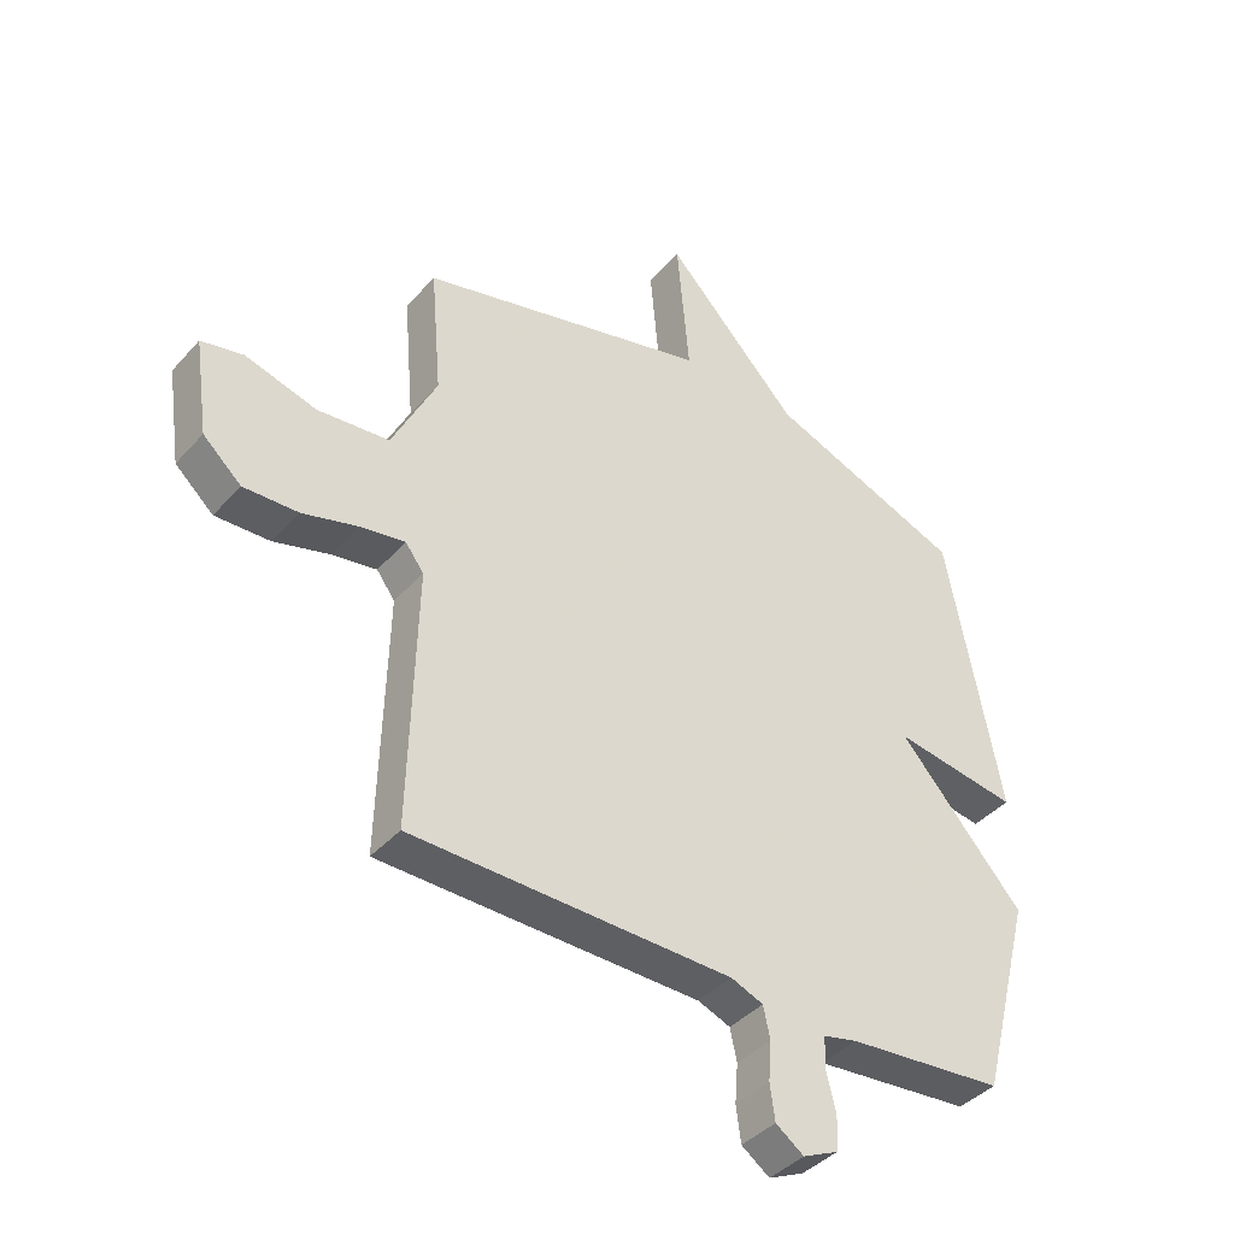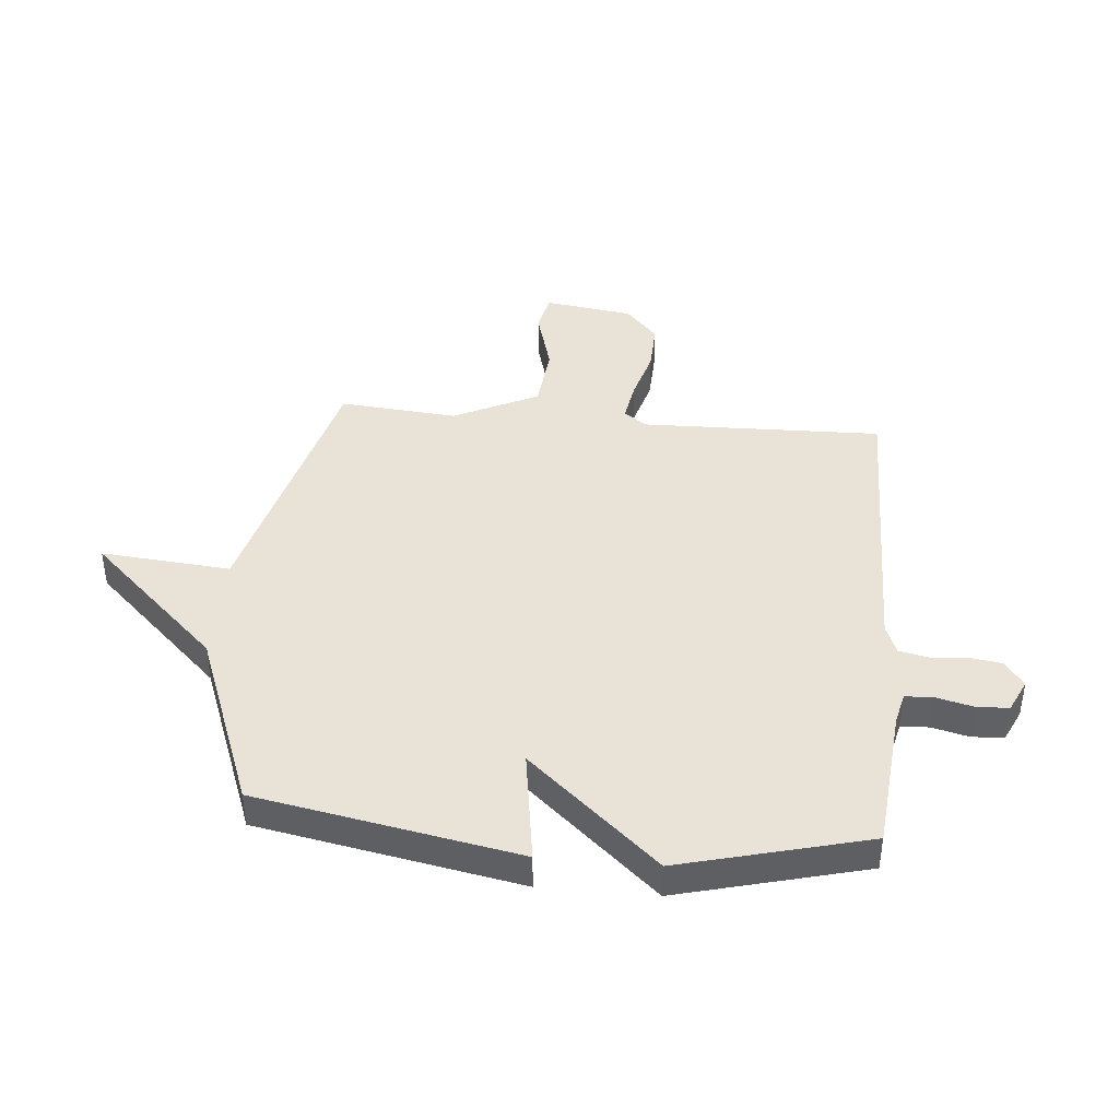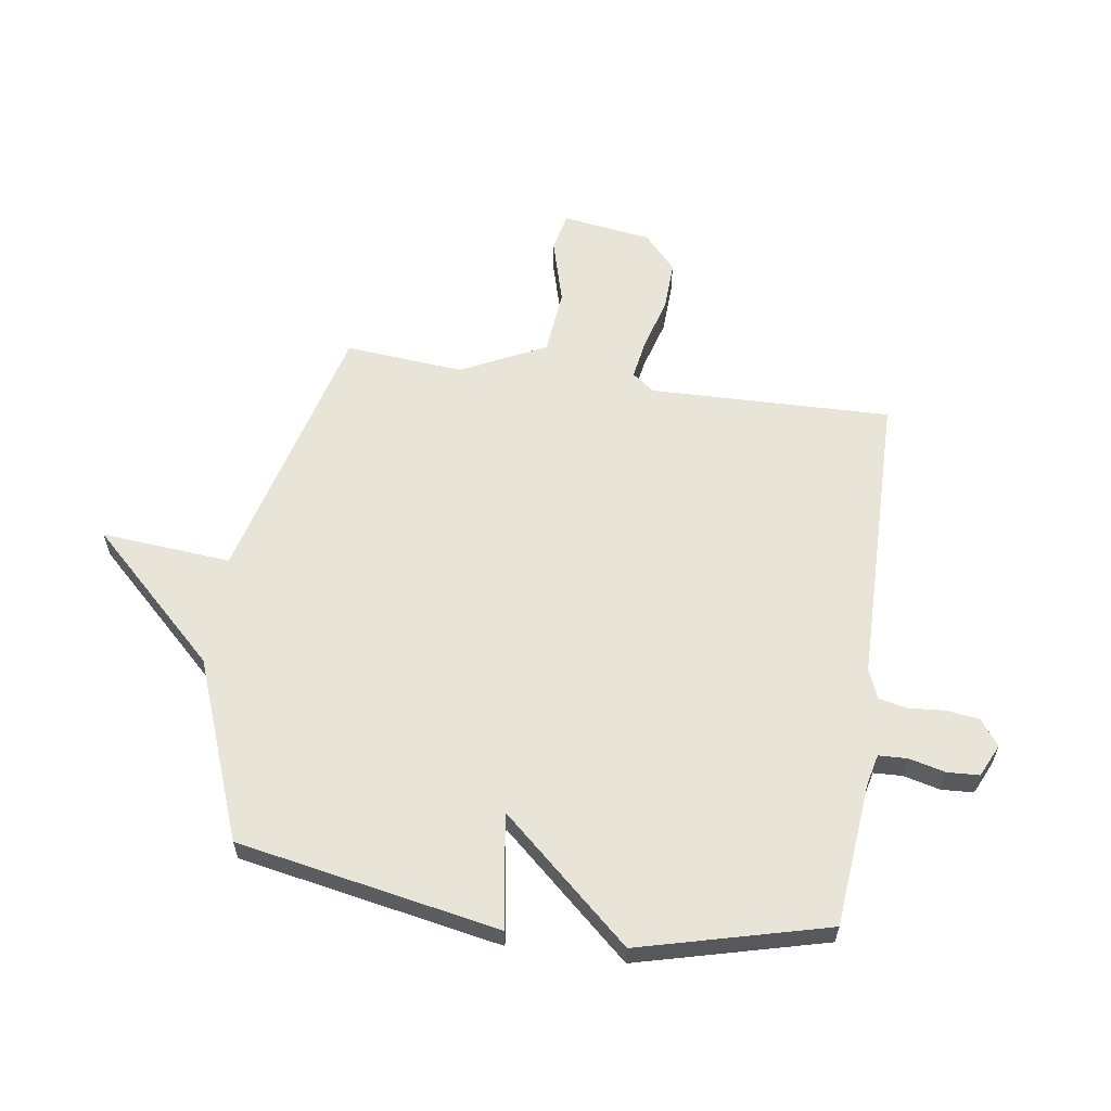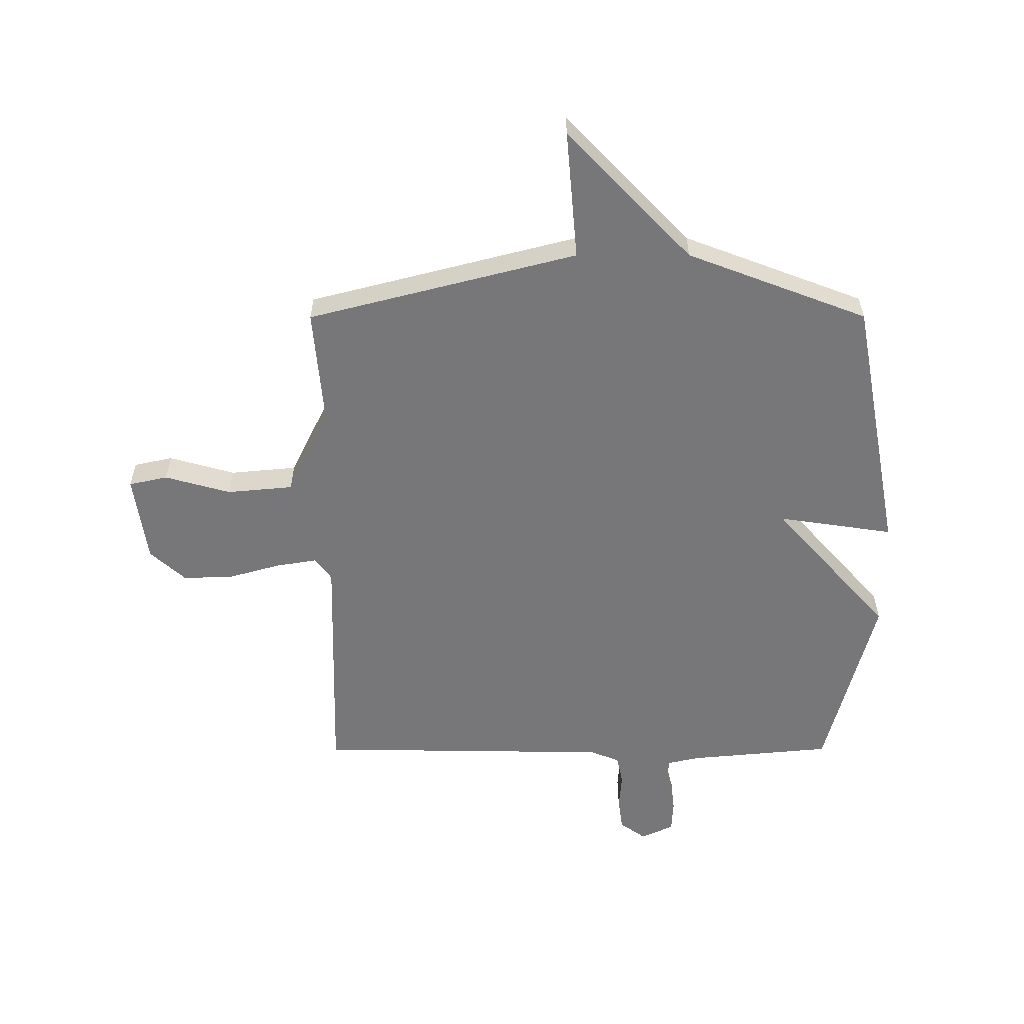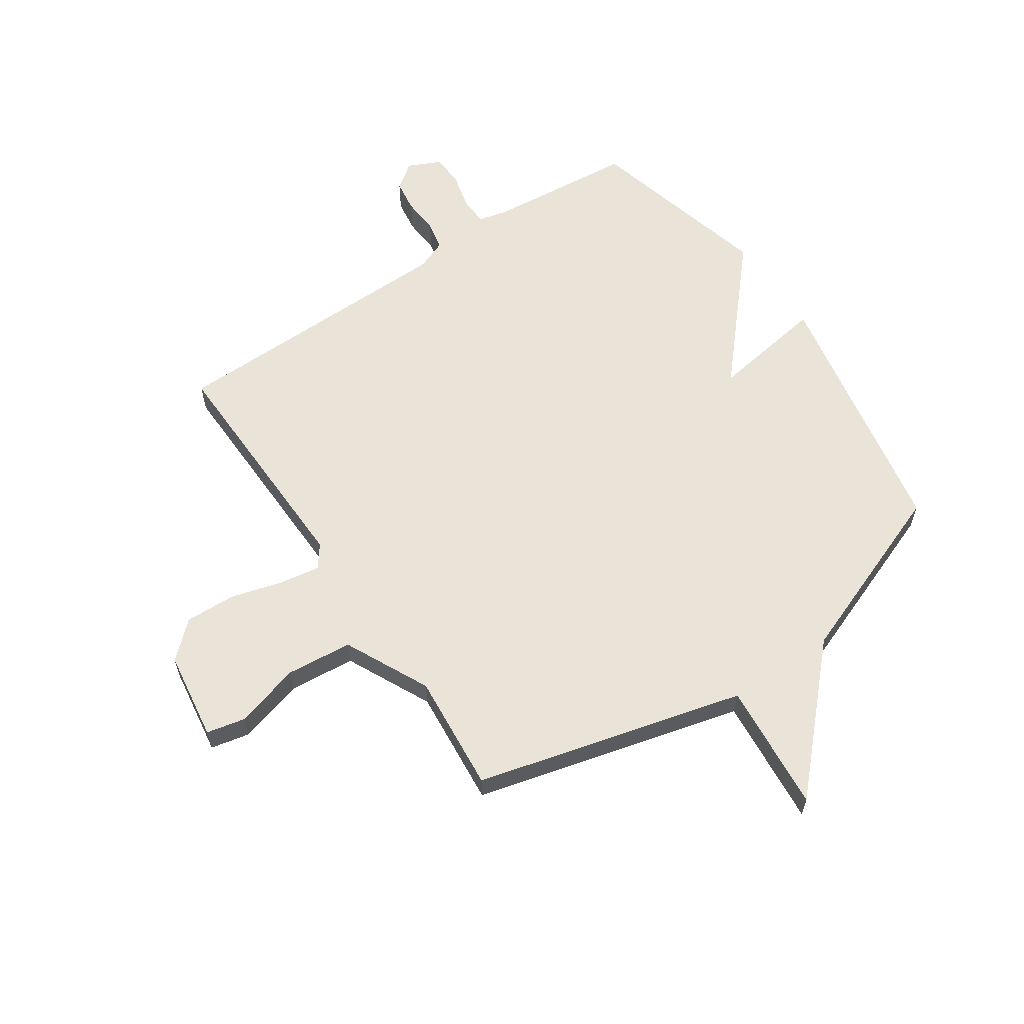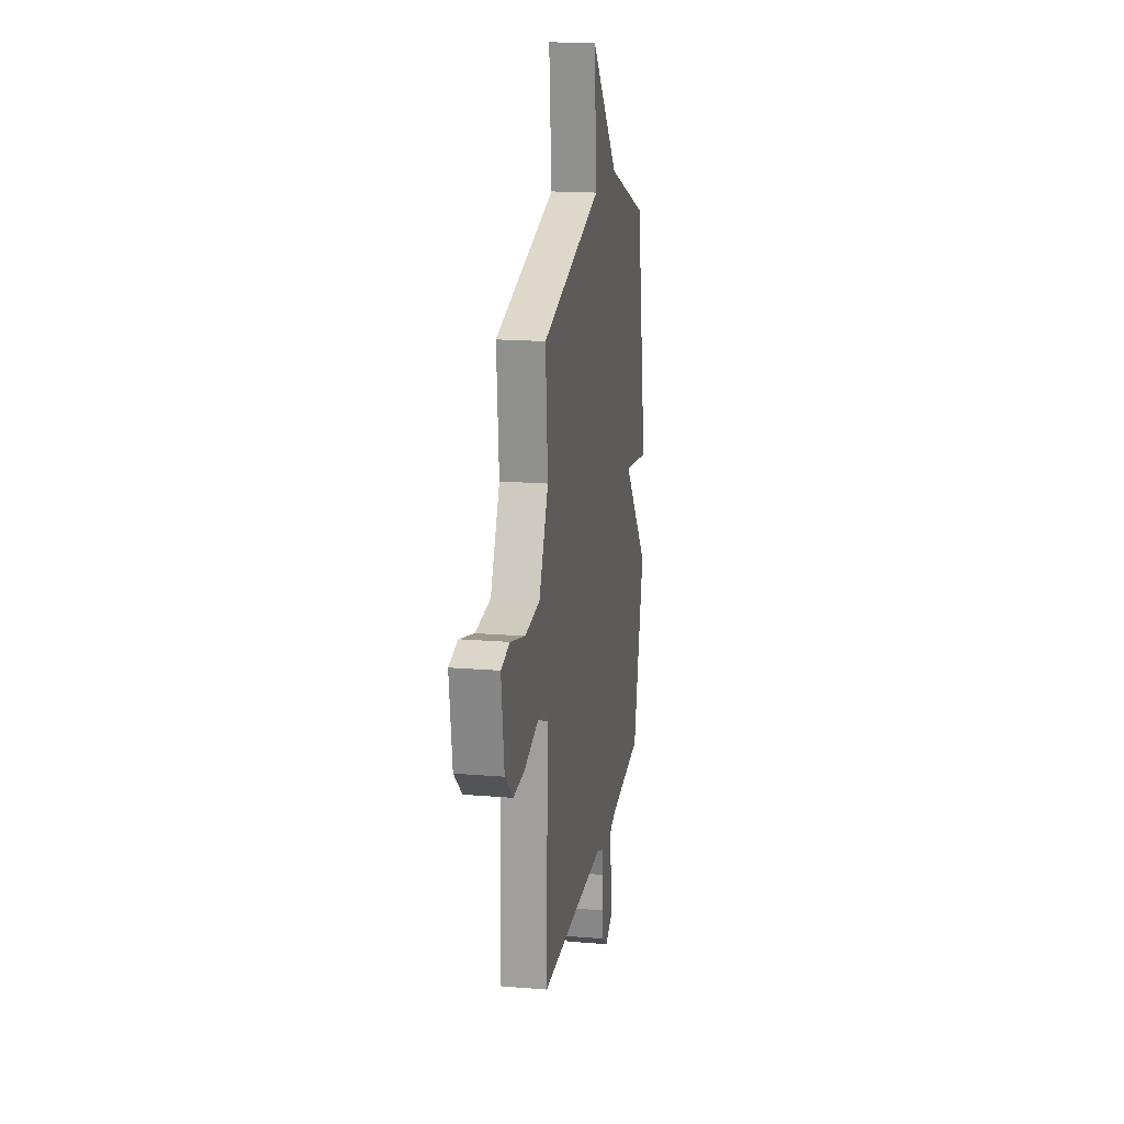
<metadata>
{"format":"obj","ext":"obj","renderer":"f3d","projection":"perspective","resolution":1024,"background":"white","views":[{"elev":-40.4,"azim":-37.2,"up":"+Z"},{"elev":41.7,"azim":95.2,"up":"+Y"},{"elev":60.0,"azim":98.5,"up":"+Y"},{"elev":-57.2,"azim":0.1,"up":"+Y"},{"elev":60.8,"azim":-34.0,"up":"+Y"},{"elev":18.1,"azim":-80.9,"up":"+Z"}]}
</metadata>
<code>
v -0.5 0.07 0.5
v -0.021 0.07 0.623
v -0.041 0.07 0.854
v 0.179 0.07 0.623
v 0.5 0.07 0.5
v 0.587 0.07 0.034
v 0.382 0.07 0.065
v 0.587 0.07 -0.166
v 0.5 0.07 -0.5
v 0.243 0.07 -0.524
v 0.187 0.07 -0.537
v 0.185 0.07 -0.588
v 0.201 0.07 -0.653
v 0.198 0.07 -0.71
v 0.14 0.07 -0.737
v 0.094 0.07 -0.704
v 0.086 0.07 -0.646
v 0.091 0.07 -0.581
v 0.08 0.07 -0.529
v 0.027 0.07 -0.508
v -0.5 0.07 -0.5
v -0.489 0.07 -0.07
v -0.519 0.07 -0.03
v -0.592 0.07 -0.042
v -0.684 0.07 -0.068
v -0.774 0.07 -0.071
v -0.837 0.07 -0.014
v -0.86 0.07 0.145
v -0.791 0.07 0.16
v -0.674 0.07 0.127
v -0.556 0.07 0.138
v -0.482 0.07 0.289
v -0.5 0 0.5
v -0.021 0 0.623
v -0.041 0 0.854
v 0.179 0 0.623
v 0.5 0 0.5
v 0.587 0 0.034
v 0.382 0 0.065
v 0.587 0 -0.166
v 0.5 0 -0.5
v 0.243 0 -0.524
v 0.187 0 -0.537
v 0.185 0 -0.588
v 0.201 0 -0.653
v 0.198 0 -0.71
v 0.14 0 -0.737
v 0.094 0 -0.704
v 0.086 0 -0.646
v 0.091 0 -0.581
v 0.08 0 -0.529
v 0.027 0 -0.508
v -0.5 0 -0.5
v -0.489 0 -0.07
v -0.519 0 -0.03
v -0.592 0 -0.042
v -0.684 0 -0.068
v -0.774 0 -0.071
v -0.837 0 -0.014
v -0.86 0 0.145
v -0.791 0 0.16
v -0.674 0 0.127
v -0.556 0 0.138
v -0.482 0 0.289
f 28 29 30
f 27 28 30
f 26 27 30
f 25 26 30
f 24 25 30
f 23 24 30 31
f 22 23 31 32
f 20 21 22
f 19 20 22 32
f 16 17 18
f 15 16 18
f 14 15 18
f 13 14 18
f 12 13 18
f 11 12 18 19
f 32 1 2
f 19 32 2
f 11 19 2
f 10 11 2
f 7 8 9 10
f 4 5 6 7
f 4 7 10
f 3 4 10
f 2 3 10
f 62 61 60
f 62 60 59
f 62 59 58
f 62 58 57
f 62 57 56
f 63 62 56 55
f 64 63 55 54
f 54 53 52
f 64 54 52 51
f 50 49 48
f 50 48 47
f 50 47 46
f 50 46 45
f 50 45 44
f 51 50 44 43
f 34 33 64
f 34 64 51
f 34 51 43
f 34 43 42
f 42 41 40 39
f 39 38 37 36
f 42 39 36
f 42 36 35
f 42 35 34
f 1 33 34 2
f 2 34 35 3
f 3 35 36 4
f 4 36 37 5
f 5 37 38 6
f 6 38 39 7
f 7 39 40 8
f 8 40 41 9
f 9 41 42 10
f 10 42 43 11
f 11 43 44 12
f 12 44 45 13
f 13 45 46 14
f 14 46 47 15
f 15 47 48 16
f 16 48 49 17
f 17 49 50 18
f 18 50 51 19
f 19 51 52 20
f 20 52 53 21
f 21 53 54 22
f 22 54 55 23
f 23 55 56 24
f 24 56 57 25
f 25 57 58 26
f 26 58 59 27
f 27 59 60 28
f 28 60 61 29
f 29 61 62 30
f 30 62 63 31
f 31 63 64 32
f 32 64 33 1

</code>
